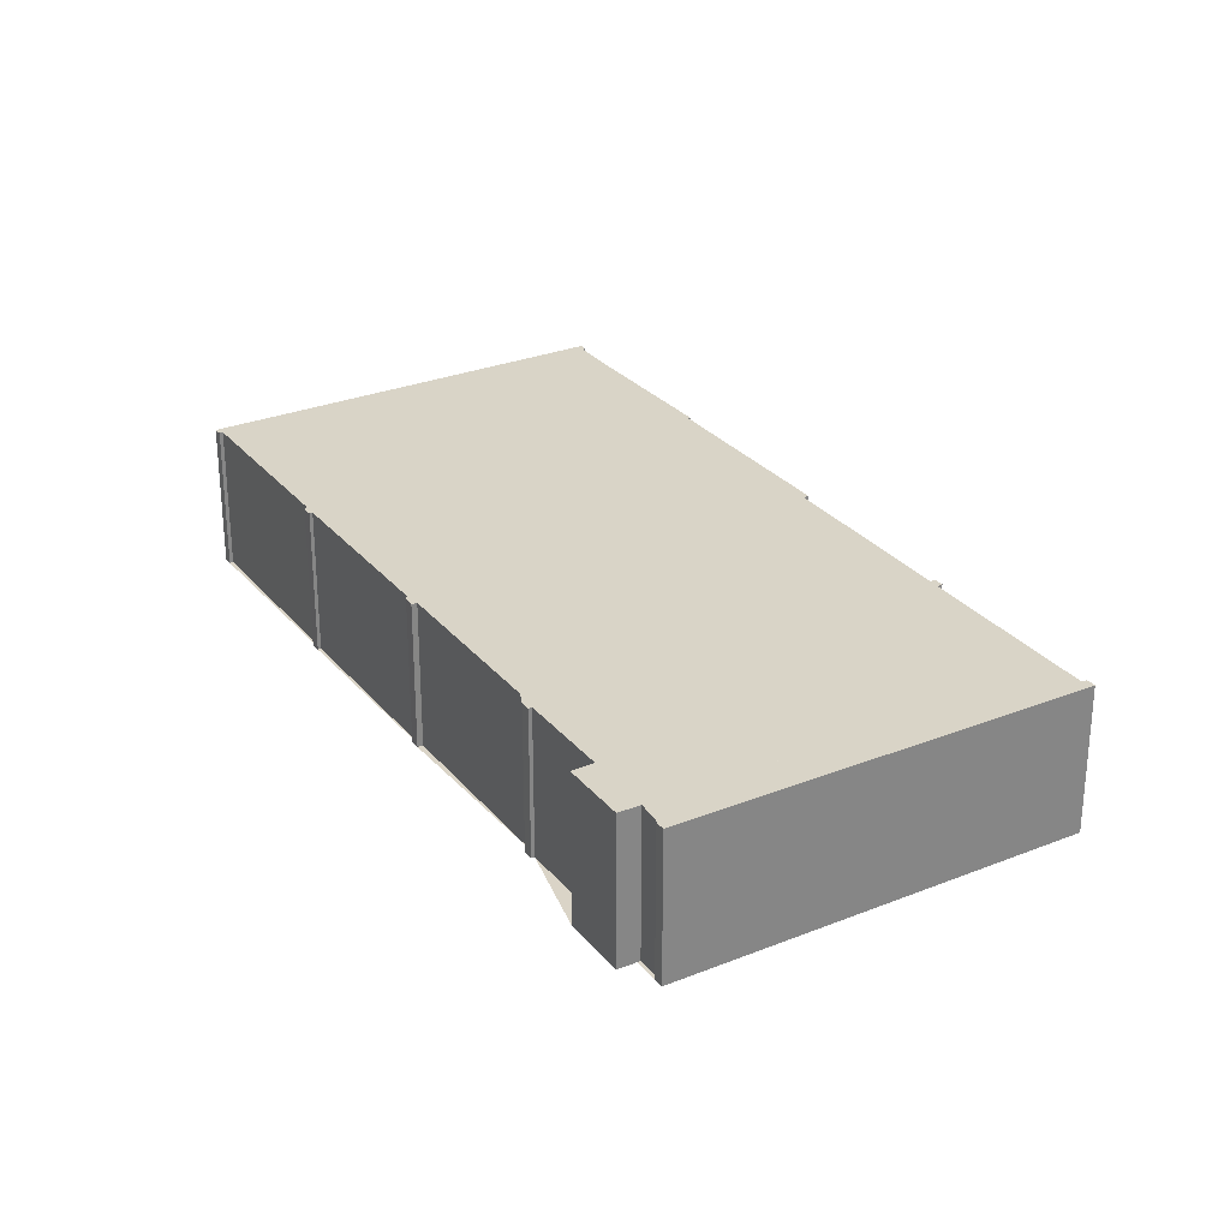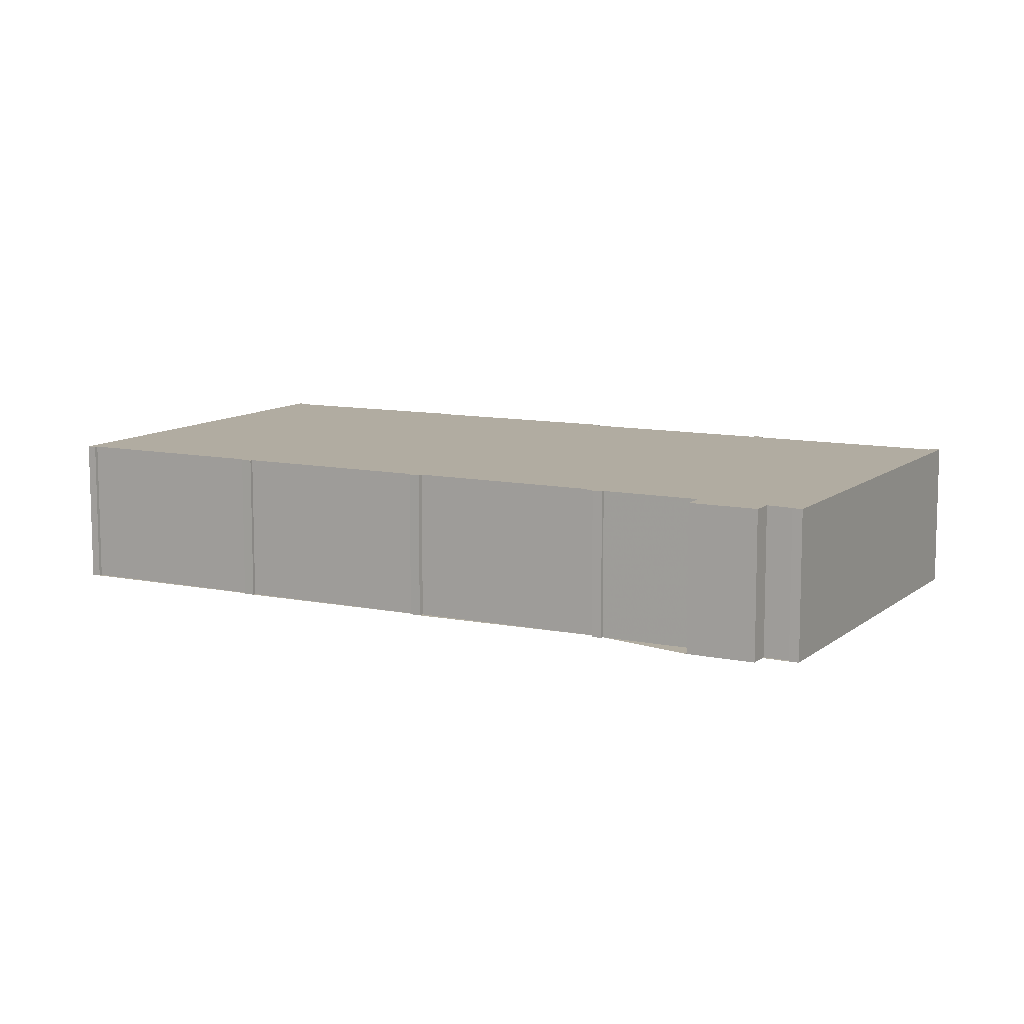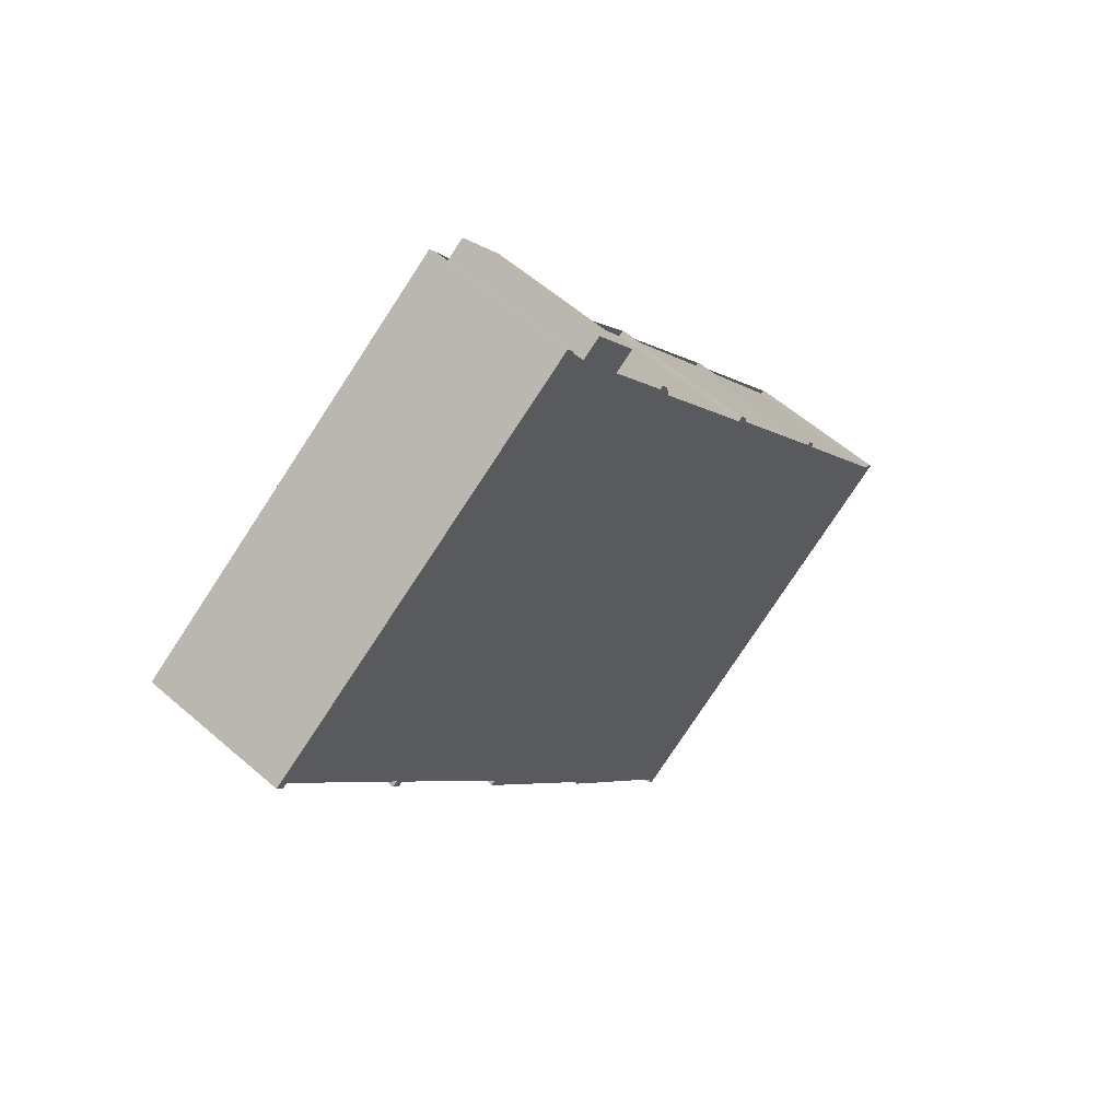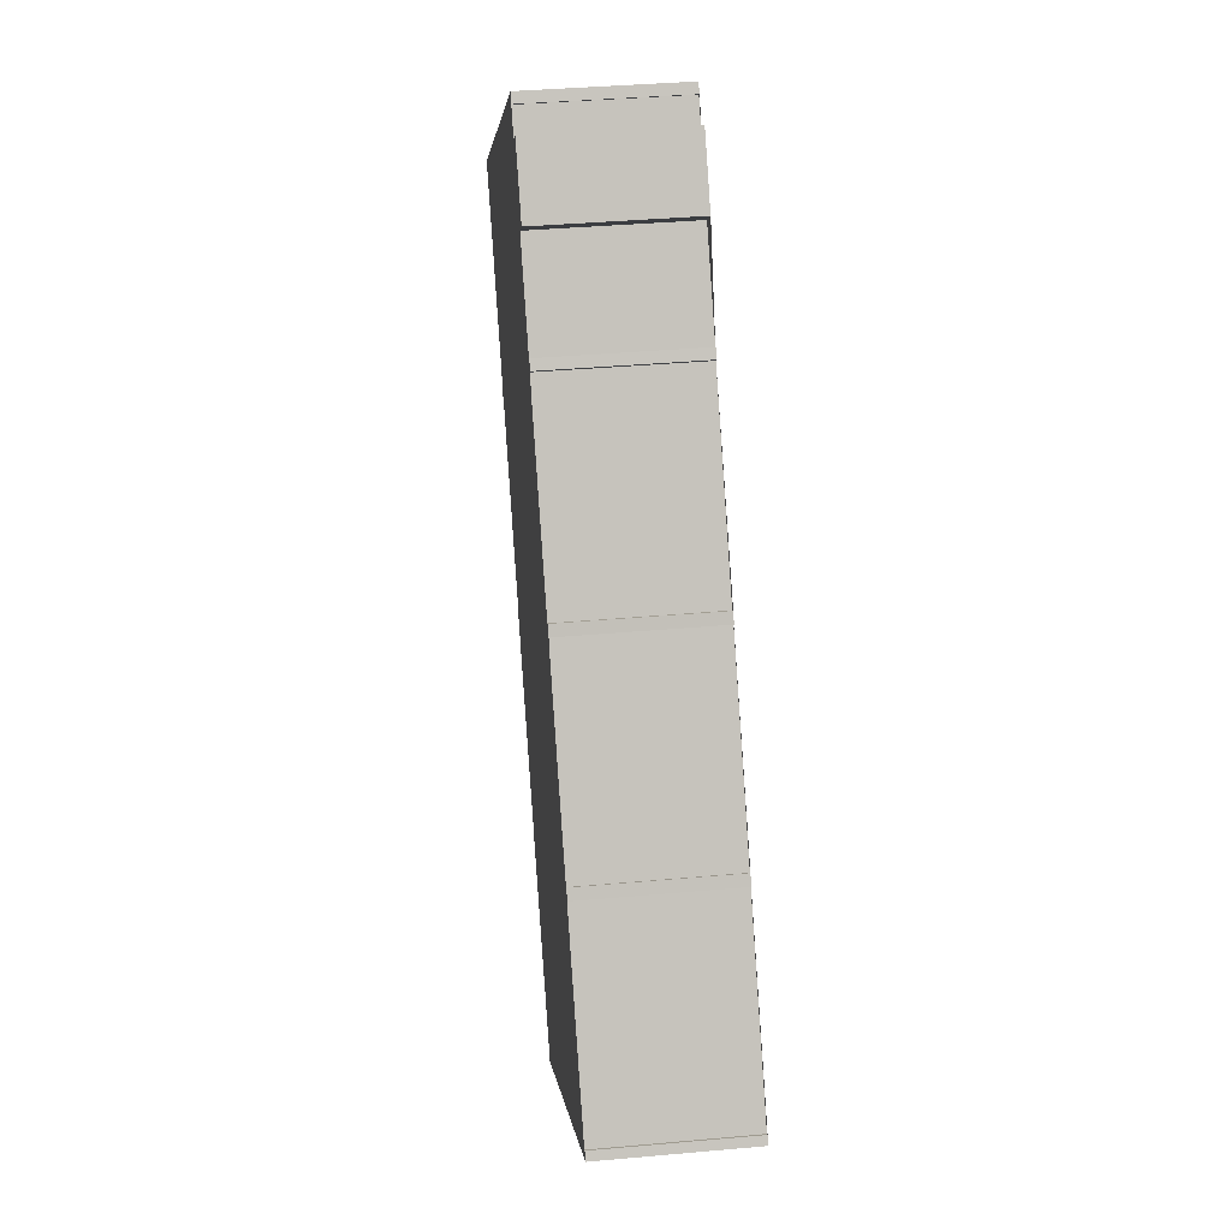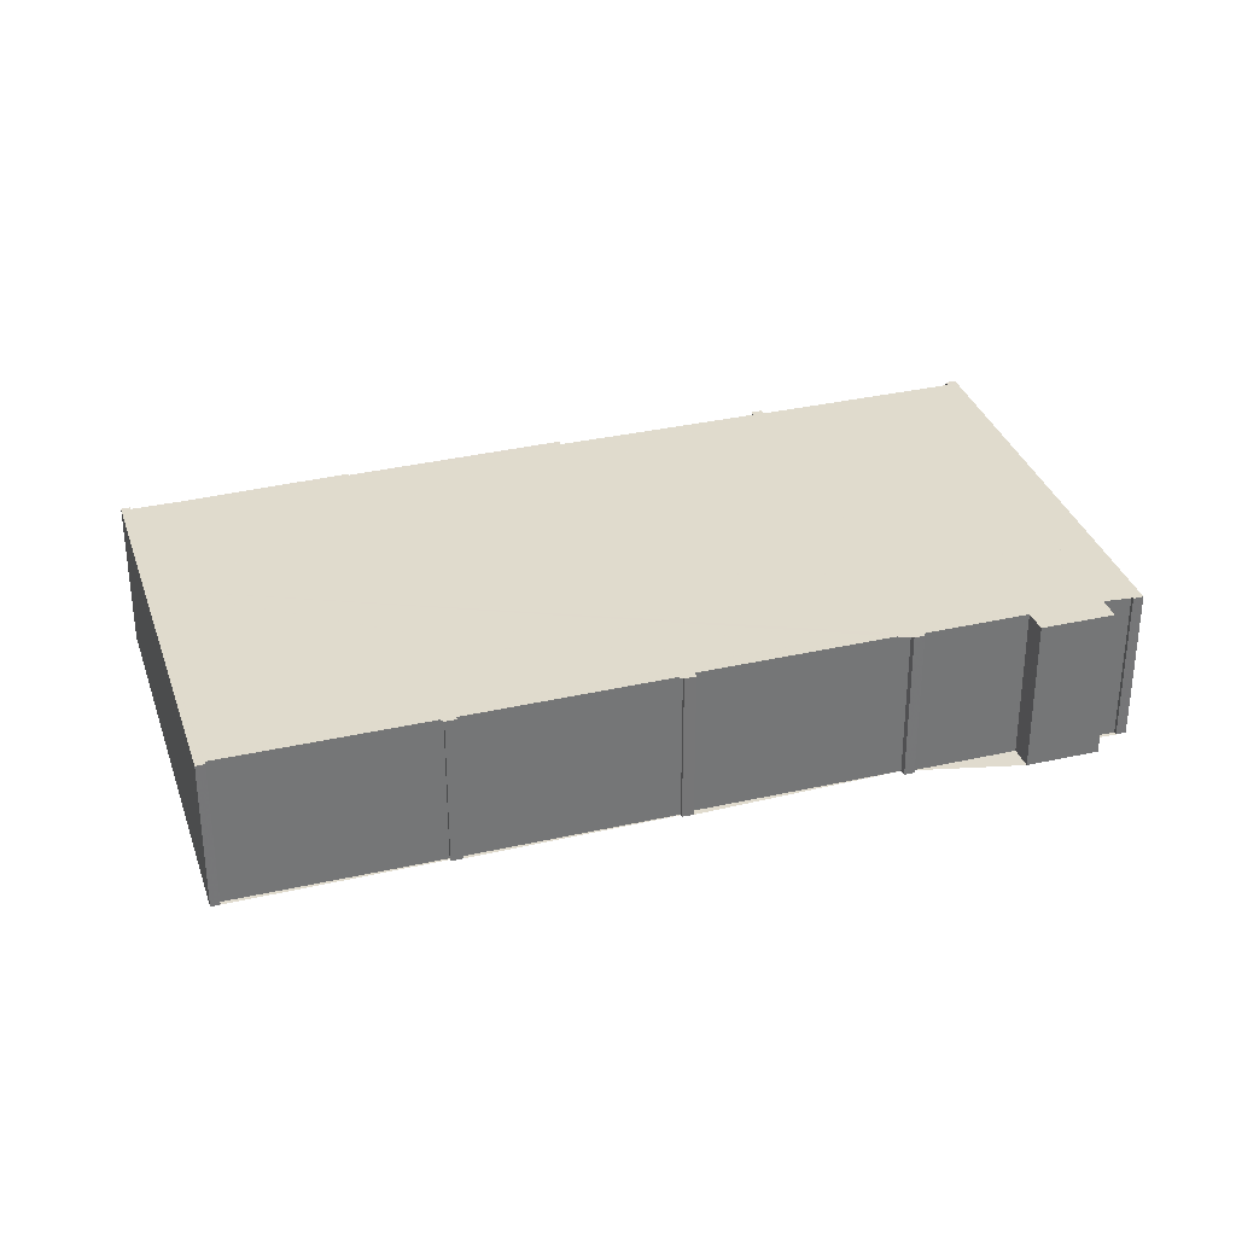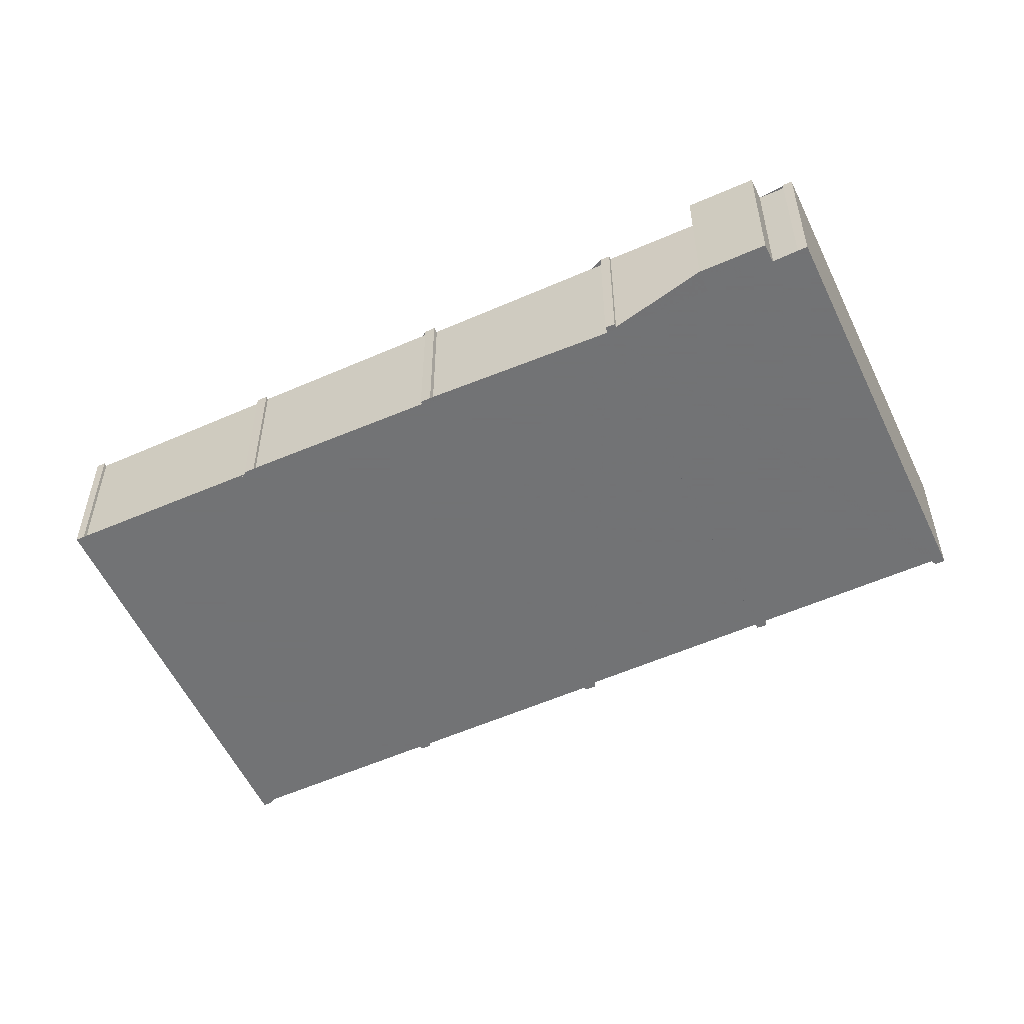
<metadata>
{"format":"obj","ext":"obj","renderer":"f3d","projection":"perspective","resolution":1024,"background":"white","views":[{"elev":28.9,"azim":-175.6,"up":"+Z"},{"elev":10.5,"azim":153.6,"up":"+Z"},{"elev":57.5,"azim":-47.8,"up":"+Y"},{"elev":37.3,"azim":83.4,"up":"+Y"},{"elev":33.4,"azim":108.4,"up":"+Z"},{"elev":-55.7,"azim":150.4,"up":"+Z"}]}
</metadata>
<code>
v -1286 -2116 4.599
v -1286 -2116 4.598
v -1282 -2121 4.584
v -1282 -2121 4.584
v -1282 -2121 4.583
v -1282 -2121 4.583
v -1279 -2126 4.569
v -1278 -2126 4.569
v -1278 -2126 4.568
v -1278 -2126 4.568
v -1275 -2131 4.554
v -1275 -2131 4.554
v -1275 -2132 4.554
v -1285 -2139 4.502
v -1285 -2139 4.502
v -1285 -2139 4.503
v -1289 -2134 4.517
v -1289 -2134 4.517
v -1289 -2134 4.517
v -1289 -2134 4.518
v -1293 -2129 4.532
v -1293 -2129 4.532
v -1293 -2128 4.532
v -1293 -2128 4.533
v -1296 -2123 4.547
v -1297 -2123 4.547
v -1297 -2123 4.547
v -1297 -2123 4.548
v -1300 -2118 4.562
v -1300 -2118 4.562
v -1301 -2118 4.562
v -1290 -2110 4.614
v -1290 -2110 4.614
v -1290 -2110 4.613
v -1289 -2111 4.611
v -1289 -2111 4.614
v -1287 -2113 4.609
v -1288 -2113 4.606
v -1286 -2116 4.599
v -1286 -2115 4.599
v -1288 -2113 4.607
v -1289 -2111 4.612
v -1289 -2111 4.611
v -1300 -2119 4.561
v -1298 -2120 4.555
v -1288 -2113 4.606
v -1299 -2119 4.558
v -1300 -2119 4.561
v -1285 -2139 4.502
v -1293 -2128 4.533
v -1296 -2123 4.547
v -1297 -2123 4.548
v -1300 -2118 4.563
v -1300 -2118 4.563
v -1290 -2110 4.614
v -1301 -2118 4.562
v -1282 -2137 4.52
v -1275 -2132 4.554
v -1286 -2116 4.598
v -1286 -2116 4.599
v -1286 -2116 0
v -1286 -2116 0
v -1282 -2121 4.584
v -1286 -2116 4.598
v -1286 -2116 0
v -1282 -2121 0
v -1282 -2121 4.584
v -1282 -2121 4.584
v -1282 -2121 0
v -1282 -2121 0
v -1282 -2121 4.583
v -1282 -2121 4.584
v -1282 -2121 0
v -1282 -2121 0
v -1282 -2121 4.583
v -1282 -2121 4.583
v -1282 -2121 0
v -1282 -2121 0
v -1279 -2126 4.569
v -1282 -2121 4.583
v -1282 -2121 0
v -1279 -2126 0
v -1278 -2126 4.569
v -1279 -2126 4.569
v -1279 -2126 0
v -1278 -2126 0
v -1278 -2126 4.568
v -1278 -2126 4.569
v -1278 -2126 0
v -1278 -2126 -8.882e-16
v -1278 -2126 4.568
v -1278 -2126 4.568
v -1278 -2126 -8.882e-16
v -1278 -2126 0
v -1275 -2131 4.554
v -1278 -2126 4.568
v -1278 -2126 0
v -1275 -2131 0
v -1275 -2131 4.554
v -1275 -2131 4.554
v -1275 -2131 0
v -1275 -2131 0
v -1275 -2132 4.554
v -1275 -2131 4.554
v -1275 -2131 0
v -1275 -2132 0
v -1282 -2137 4.52
v -1275 -2132 4.554
v -1275 -2132 0
v -1282 -2137 0
v -1285 -2139 4.502
v -1285 -2139 4.502
v -1285 -2139 0
v -1285 -2139 0
v -1285 -2139 4.503
v -1285 -2139 4.502
v -1285 -2139 0
v -1285 -2139 -8.882e-16
v -1289 -2134 4.517
v -1285 -2139 4.503
v -1285 -2139 -8.882e-16
v -1289 -2134 0
v -1289 -2134 4.517
v -1289 -2134 4.517
v -1289 -2134 0
v -1289 -2134 0
v -1289 -2134 4.517
v -1289 -2134 4.517
v -1289 -2134 0
v -1289 -2134 0
v -1289 -2134 4.518
v -1289 -2134 4.517
v -1289 -2134 0
v -1289 -2134 0
v -1293 -2129 4.532
v -1289 -2134 4.518
v -1289 -2134 0
v -1293 -2129 8.882e-16
v -1293 -2129 4.532
v -1293 -2129 4.532
v -1293 -2129 8.882e-16
v -1293 -2129 0
v -1293 -2128 4.532
v -1293 -2129 4.532
v -1293 -2129 0
v -1293 -2128 0
v -1293 -2128 4.533
v -1293 -2128 4.532
v -1293 -2128 0
v -1293 -2128 0
v -1296 -2123 4.547
v -1293 -2128 4.533
v -1293 -2128 0
v -1296 -2123 0
v -1296 -2123 4.547
v -1296 -2123 4.547
v -1296 -2123 0
v -1296 -2123 0
v -1297 -2123 4.547
v -1297 -2123 4.547
v -1297 -2123 0
v -1297 -2123 0
v -1297 -2123 4.548
v -1297 -2123 4.547
v -1297 -2123 0
v -1297 -2123 0
v -1298 -2120 4.555
v -1297 -2123 4.548
v -1297 -2123 0
v -1298 -2120 0
v -1300 -2118 4.562
v -1300 -2118 4.562
v -1300 -2118 0
v -1300 -2118 0
v -1301 -2118 4.562
v -1300 -2118 4.562
v -1300 -2118 0
v -1301 -2118 0
v -1300 -2118 4.563
v -1301 -2118 4.562
v -1301 -2118 0
v -1300 -2118 0
v -1290 -2110 4.614
v -1290 -2110 4.614
v -1290 -2110 0
v -1290 -2110 0
v -1290 -2110 4.613
v -1290 -2110 4.614
v -1290 -2110 0
v -1290 -2110 0
v -1289 -2111 4.611
v -1290 -2110 4.613
v -1290 -2110 0
v -1289 -2111 0
v -1289 -2111 4.612
v -1289 -2111 4.611
v -1289 -2111 0
v -1289 -2111 8.882e-16
v -1287 -2113 4.609
v -1289 -2111 4.614
v -1289 -2111 0
v -1287 -2113 0
v -1288 -2113 4.607
v -1287 -2113 4.609
v -1287 -2113 0
v -1288 -2113 8.882e-16
v -1288 -2113 4.606
v -1288 -2113 4.606
v -1288 -2113 0
v -1288 -2113 0
v -1286 -2115 4.599
v -1286 -2116 4.599
v -1286 -2116 0
v -1286 -2115 8.882e-16
v -1286 -2116 4.599
v -1286 -2115 4.599
v -1286 -2115 8.882e-16
v -1286 -2116 0
v -1288 -2113 4.606
v -1288 -2113 4.607
v -1288 -2113 8.882e-16
v -1288 -2113 0
v -1289 -2111 4.614
v -1289 -2111 4.612
v -1289 -2111 8.882e-16
v -1289 -2111 0
v -1289 -2111 4.611
v -1289 -2111 4.611
v -1289 -2111 0
v -1289 -2111 0
v -1300 -2118 4.562
v -1300 -2119 4.561
v -1300 -2119 0
v -1300 -2118 0
v -1299 -2119 4.558
v -1298 -2120 4.555
v -1298 -2120 0
v -1299 -2119 0
v -1286 -2116 4.599
v -1288 -2113 4.606
v -1288 -2113 0
v -1286 -2116 0
v -1300 -2119 4.561
v -1299 -2119 4.558
v -1299 -2119 0
v -1300 -2119 0
v -1285 -2139 4.502
v -1285 -2139 4.502
v -1285 -2139 0
v -1285 -2139 0
v -1293 -2128 4.533
v -1293 -2128 4.533
v -1293 -2128 0
v -1293 -2128 0
v -1297 -2123 4.547
v -1296 -2123 4.547
v -1296 -2123 0
v -1297 -2123 0
v -1297 -2123 4.548
v -1297 -2123 4.548
v -1297 -2123 0
v -1297 -2123 0
v -1290 -2110 4.614
v -1300 -2118 4.563
v -1300 -2118 0
v -1290 -2110 0
v -1290 -2110 4.614
v -1290 -2110 4.614
v -1290 -2110 0
v -1290 -2110 0
v -1301 -2118 4.562
v -1301 -2118 4.562
v -1301 -2118 0
v -1301 -2118 0
v -1285 -2139 4.502
v -1282 -2137 4.52
v -1282 -2137 0
v -1285 -2139 0
v -1275 -2132 4.554
v -1275 -2132 4.554
v -1275 -2132 0
v -1275 -2132 0
v -1286 -2116 0
v -1286 -2116 0
v -1282 -2121 0
v -1282 -2121 0
v -1282 -2121 0
v -1282 -2121 0
v -1279 -2126 0
v -1278 -2126 0
v -1278 -2126 0
v -1278 -2126 0
v -1275 -2131 0
v -1275 -2131 0
v -1275 -2132 0
v -1285 -2139 0
v -1285 -2139 0
v -1285 -2139 0
v -1289 -2134 0
v -1289 -2134 0
v -1289 -2134 0
v -1289 -2134 0
v -1293 -2129 0
v -1293 -2129 0
v -1293 -2128 0
v -1293 -2128 0
v -1296 -2123 0
v -1297 -2123 0
v -1297 -2123 0
v -1297 -2123 0
v -1300 -2118 0
v -1300 -2118 0
v -1301 -2118 0
v -1290 -2110 0
v -1290 -2110 0
v -1290 -2110 0
v -1289 -2111 0
v -1289 -2111 0
v -1287 -2113 0
v -1288 -2113 0
v -1286 -2116 0
v -1286 -2115 0
f 42 36 37 41
f 55 33 34 43 48 54
f 58 13 57
f 48 43 35 42 41 38 46 45 47
f 47 44 48
f 49 14 15 16 17 18 19 20 21 22 23 50
f 51 26 27 52
f 54 48 44 29 30 56
f 54 53 32 55
f 56 31 53 54
f 57 49 50 24 25 51 52 28 45 46 39 40 1 2 3 4 5 6 7 8 9 10 11 12 58
f 60 61 62 59
f 64 65 66 63
f 68 69 70 67
f 72 73 74 71
f 76 77 78 75
f 80 81 82 79
f 84 85 86 83
f 88 89 90 87
f 92 93 94 91
f 96 97 98 95
f 100 101 102 99
f 104 105 106 103
f 108 109 110 107
f 112 113 114 111
f 116 117 118 115
f 120 121 122 119
f 124 125 126 123
f 128 129 130 127
f 132 133 134 131
f 136 137 138 135
f 140 141 142 139
f 144 145 146 143
f 148 149 150 147
f 152 153 154 151
f 156 157 158 155
f 160 161 162 159
f 164 165 166 163
f 168 169 170 167
f 172 173 174 171
f 176 177 178 175
f 180 181 182 179
f 184 185 186 183
f 188 189 190 187
f 192 193 194 191
f 196 197 198 195
f 200 201 202 199
f 204 205 206 203
f 208 209 210 207
f 212 213 214 211
f 216 217 218 215
f 220 221 222 219
f 224 225 226 223
f 228 229 230 227
f 232 233 234 231
f 236 237 238 235
f 240 241 242 239
f 244 245 246 243
f 248 249 250 247
f 252 253 254 251
f 256 257 258 255
f 260 261 262 259
f 264 265 266 263
f 268 269 270 267
f 272 273 274 271
f 276 277 278 275
f 280 281 282 279
f 284 285 286 287 288 289 290 291 292 293 294 295 296 297 298 299 300 301 302 303 304 305 306 307 308 309 310 311 312 313 314 315 316 317 318 319 320 321 322 283

</code>
